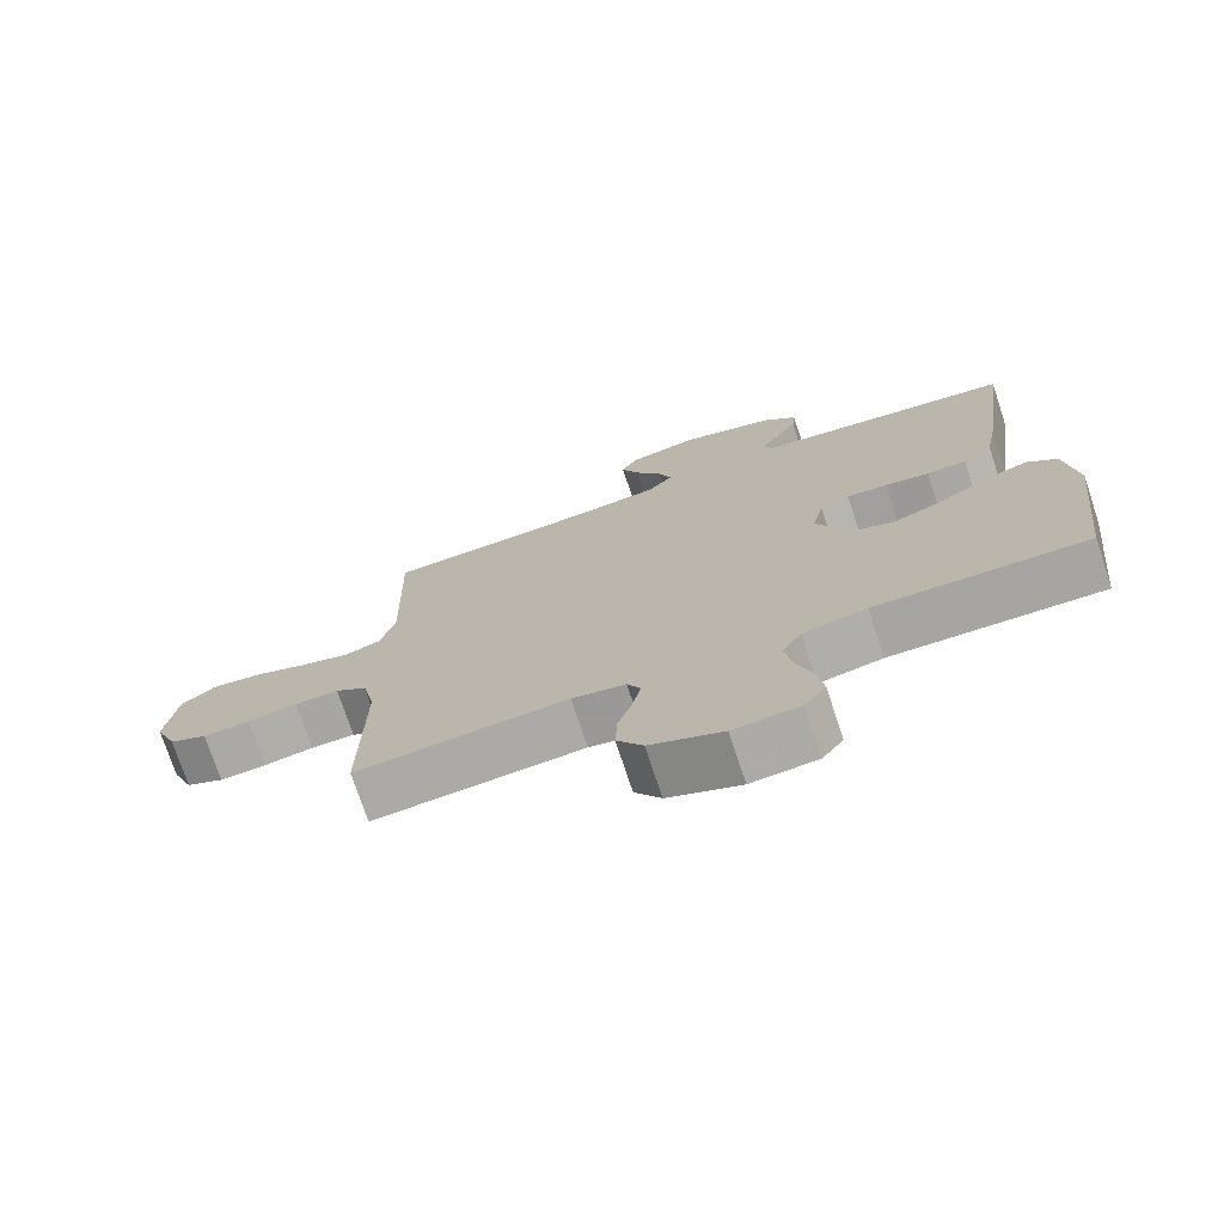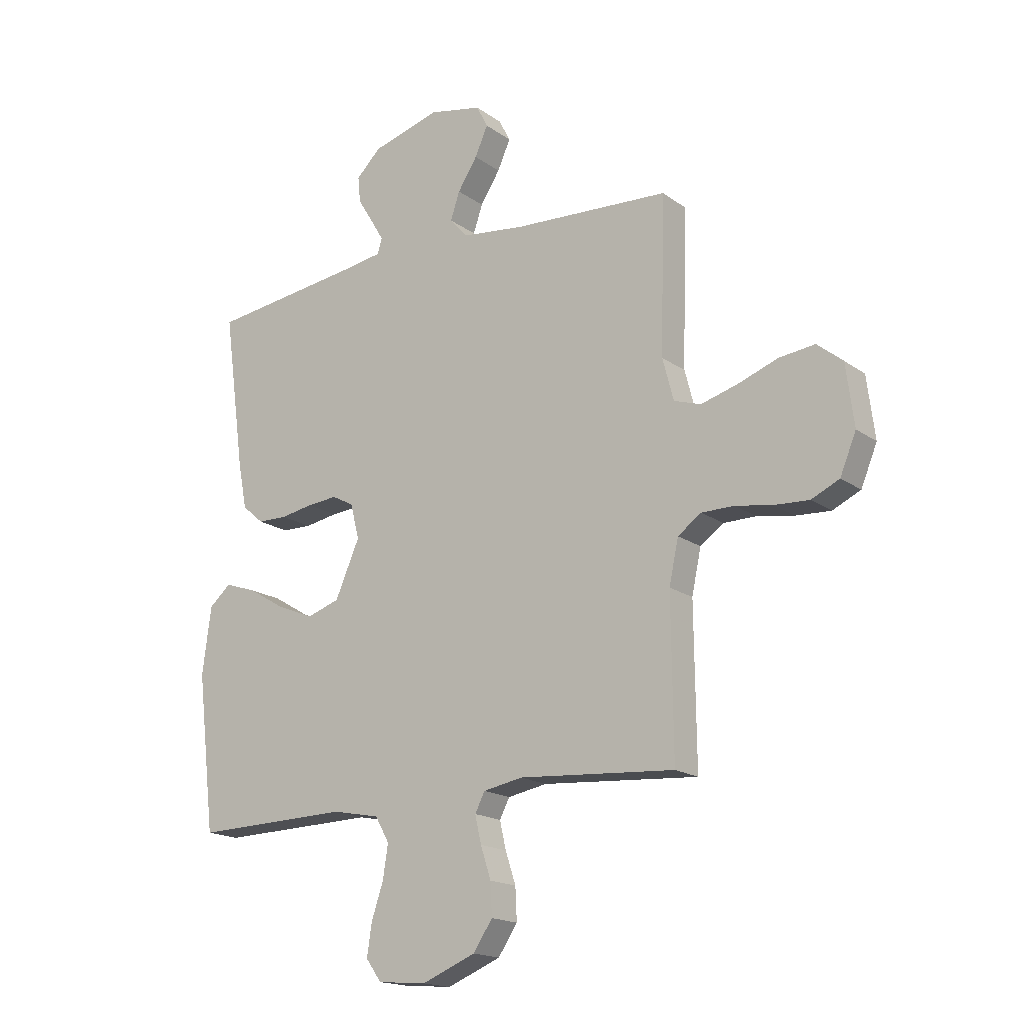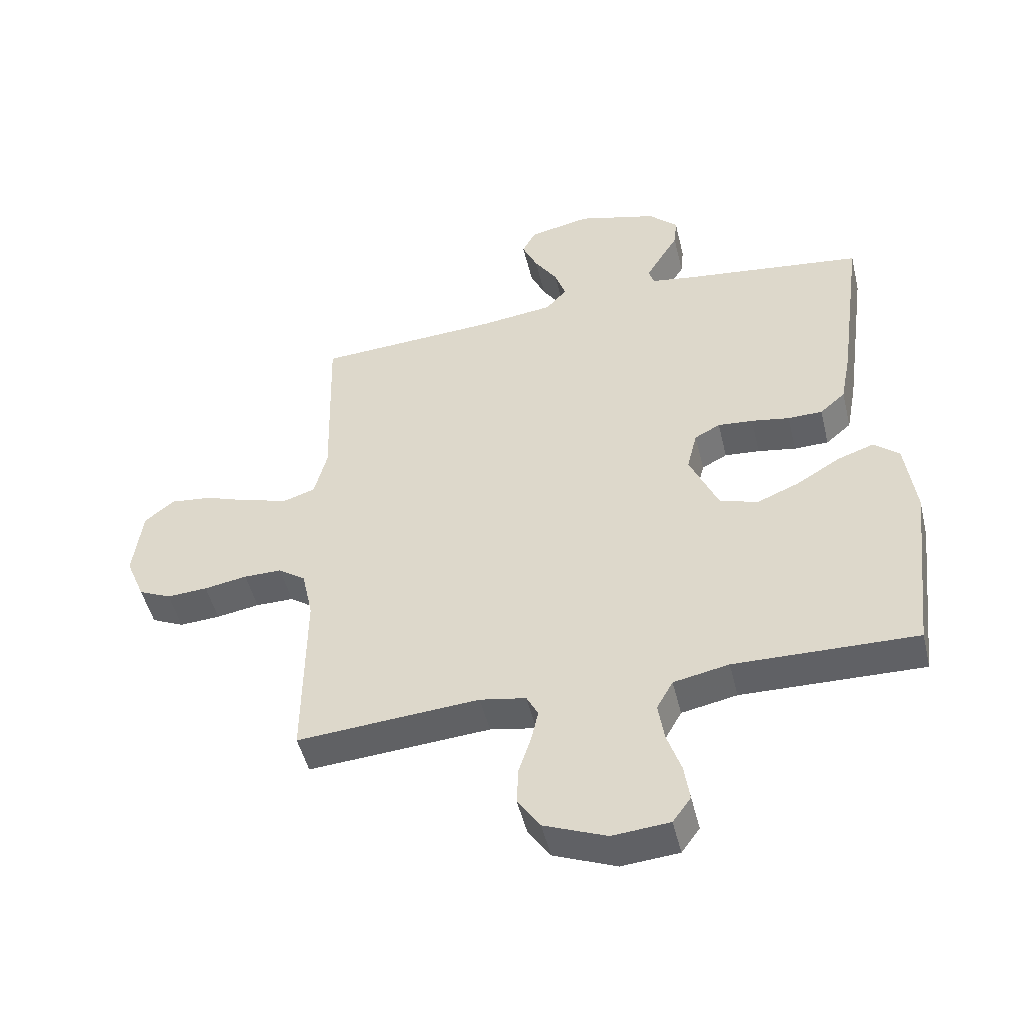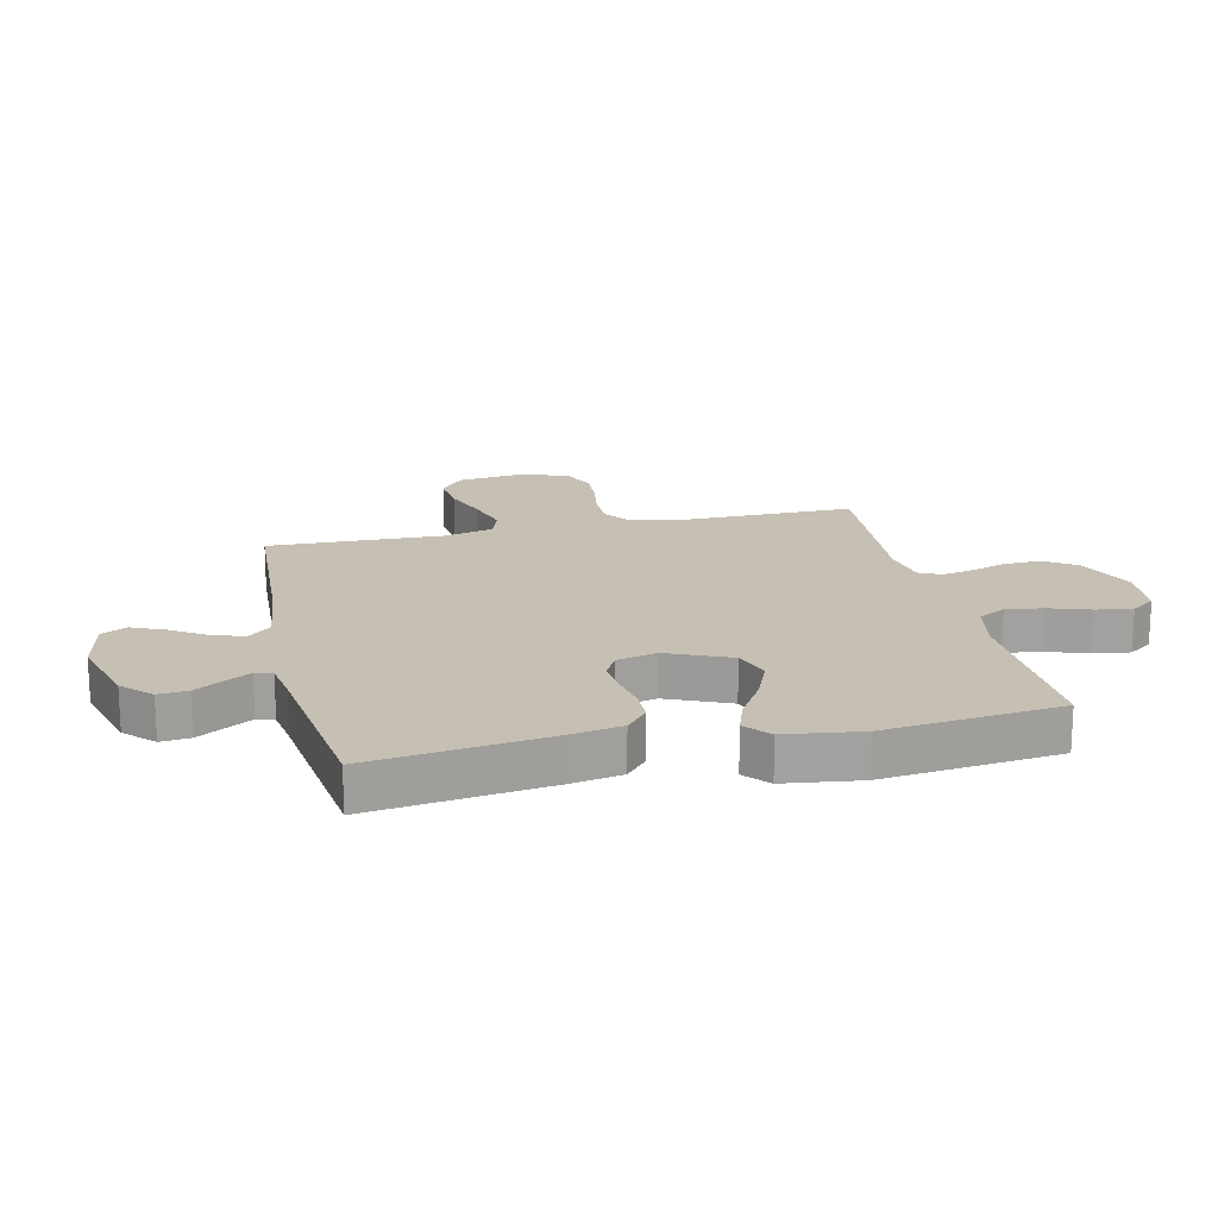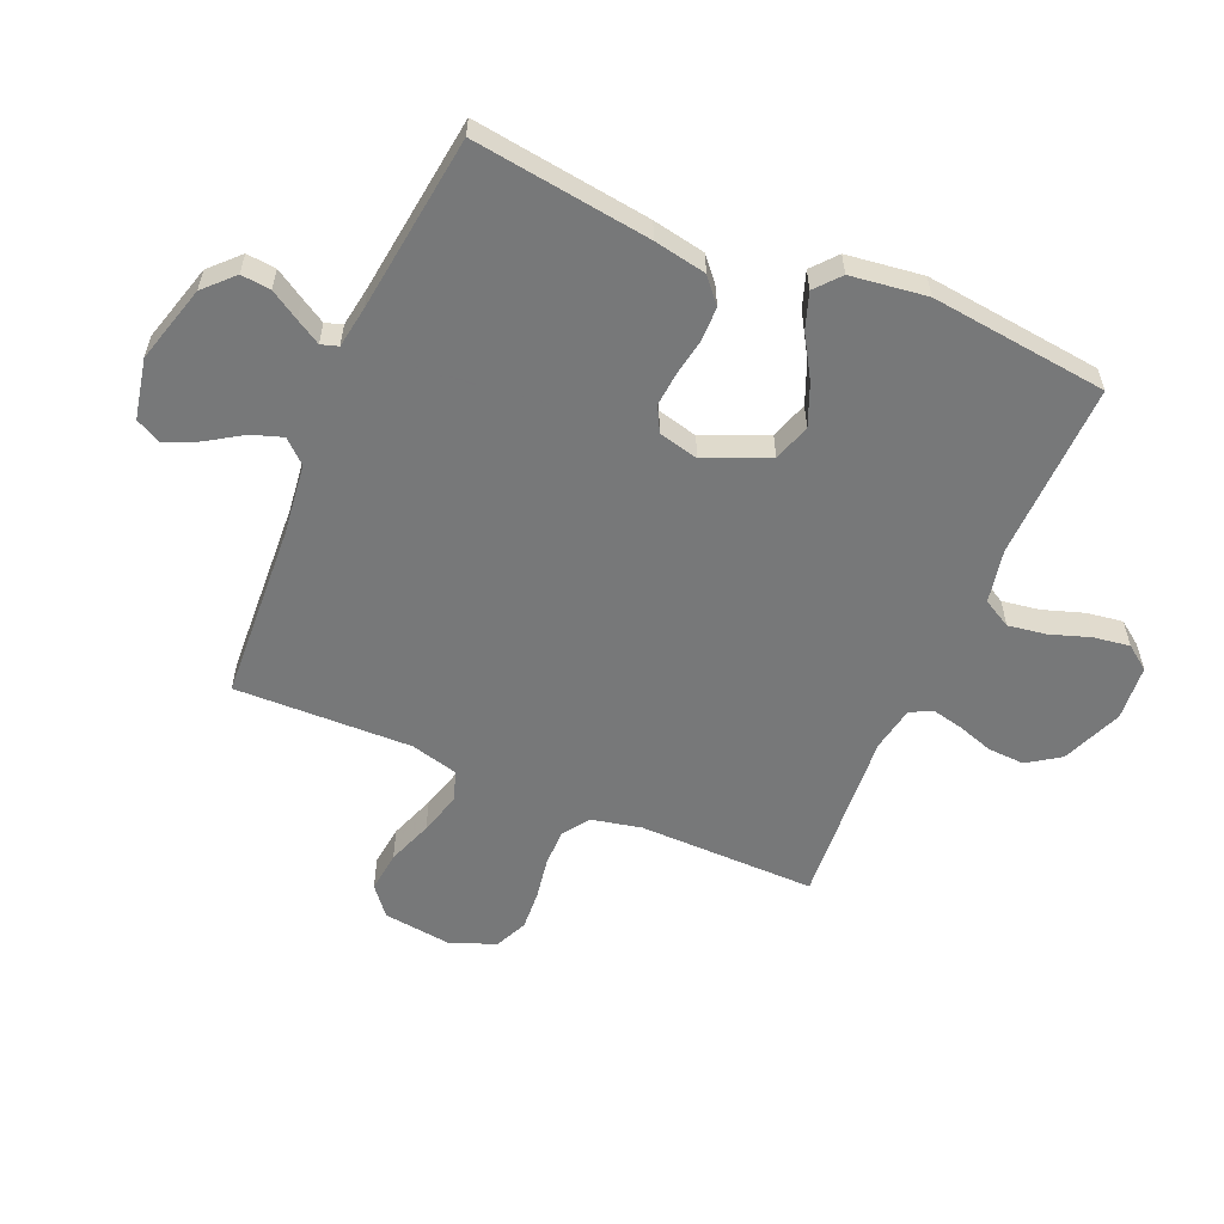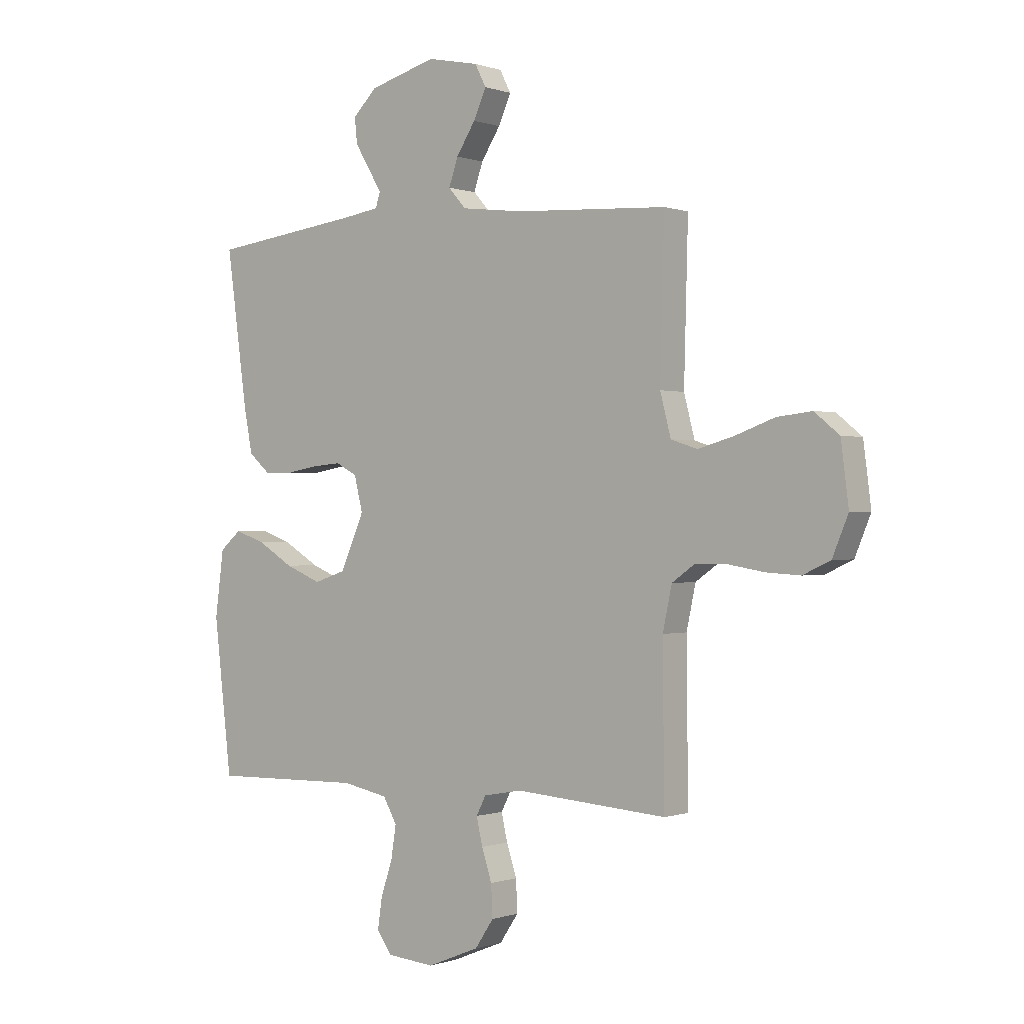
<metadata>
{"format":"obj","ext":"obj","renderer":"f3d","projection":"perspective","resolution":1024,"background":"white","views":[{"elev":-74.2,"azim":18.3,"up":"+Z"},{"elev":-17.4,"azim":-144.0,"up":"+Z"},{"elev":-48.9,"azim":13.5,"up":"+Z"},{"elev":18.1,"azim":77.2,"up":"+Y"},{"elev":-57.3,"azim":66.8,"up":"+Y"},{"elev":-0.1,"azim":-141.9,"up":"+Z"}]}
</metadata>
<code>
v 0.5 0.07 -0.5
v 0.2 0.07 -0.493
v 0.109 0.07 -0.511
v 0.082 0.07 -0.559
v 0.092 0.07 -0.623
v 0.115 0.07 -0.692
v 0.124 0.07 -0.753
v 0.094 0.07 -0.794
v 0 0.07 -0.802
v -0.103 0.07 -0.76
v -0.14 0.07 -0.705
v -0.137 0.07 -0.643
v -0.117 0.07 -0.582
v -0.105 0.07 -0.529
v -0.124 0.07 -0.492
v -0.2 0.07 -0.478
v -0.5 0.07 -0.5
v -0.497 0.07 -0.2
v -0.515 0.07 -0.116
v -0.56 0.07 -0.084
v -0.623 0.07 -0.084
v -0.694 0.07 -0.096
v -0.761 0.07 -0.1
v -0.815 0.07 -0.075
v -0.846 0.07 0
v -0.831 0.07 0.118
v -0.782 0.07 0.158
v -0.713 0.07 0.15
v -0.636 0.07 0.122
v -0.565 0.07 0.102
v -0.513 0.07 0.119
v -0.492 0.07 0.2
v -0.5 0.07 0.5
v -0.2 0.07 0.517
v -0.078 0.07 0.532
v -0.043 0.07 0.571
v -0.061 0.07 0.624
v -0.099 0.07 0.683
v -0.124 0.07 0.739
v -0.102 0.07 0.782
v 0 0.07 0.803
v 0.132 0.07 0.766
v 0.18 0.07 0.719
v 0.175 0.07 0.669
v 0.145 0.07 0.62
v 0.12 0.07 0.578
v 0.129 0.07 0.549
v 0.2 0.07 0.538
v 0.5 0.07 0.5
v 0.459 0.07 0.2
v 0.442 0.07 0.111
v 0.4 0.07 0.075
v 0.343 0.07 0.074
v 0.28 0.07 0.085
v 0.222 0.07 0.09
v 0.18 0.07 0.068
v 0.163 0.07 0
v 0.21 0.07 -0.107
v 0.273 0.07 -0.128
v 0.344 0.07 -0.099
v 0.415 0.07 -0.056
v 0.476 0.07 -0.035
v 0.518 0.07 -0.071
v 0.535 0.07 -0.2
v 0.5 0 -0.5
v 0.2 0 -0.493
v 0.109 0 -0.511
v 0.082 0 -0.559
v 0.092 0 -0.623
v 0.115 0 -0.692
v 0.124 0 -0.753
v 0.094 0 -0.794
v 0 0 -0.802
v -0.103 0 -0.76
v -0.14 0 -0.705
v -0.137 0 -0.643
v -0.117 0 -0.582
v -0.105 0 -0.529
v -0.124 0 -0.492
v -0.2 0 -0.478
v -0.5 0 -0.5
v -0.497 0 -0.2
v -0.515 0 -0.116
v -0.56 0 -0.084
v -0.623 0 -0.084
v -0.694 0 -0.096
v -0.761 0 -0.1
v -0.815 0 -0.075
v -0.846 0 0
v -0.831 0 0.118
v -0.782 0 0.158
v -0.713 0 0.15
v -0.636 0 0.122
v -0.565 0 0.102
v -0.513 0 0.119
v -0.492 0 0.2
v -0.5 0 0.5
v -0.2 0 0.517
v -0.078 0 0.532
v -0.043 0 0.571
v -0.061 0 0.624
v -0.099 0 0.683
v -0.124 0 0.739
v -0.102 0 0.782
v 0 0 0.803
v 0.132 0 0.766
v 0.18 0 0.719
v 0.175 0 0.669
v 0.145 0 0.62
v 0.12 0 0.578
v 0.129 0 0.549
v 0.2 0 0.538
v 0.5 0 0.5
v 0.459 0 0.2
v 0.442 0 0.111
v 0.4 0 0.075
v 0.343 0 0.074
v 0.28 0 0.085
v 0.222 0 0.09
v 0.18 0 0.068
v 0.163 0 0
v 0.21 0 -0.107
v 0.273 0 -0.128
v 0.344 0 -0.099
v 0.415 0 -0.056
v 0.476 0 -0.035
v 0.518 0 -0.071
v 0.535 0 -0.2
f 63 64 1 2
f 60 61 62 63
f 59 60 63 2
f 58 59 2 3
f 57 58 3 4
f 51 52 53 54
f 51 54 55
f 48 49 50 51
f 47 48 51 55
f 46 47 55 56
f 42 43 44 45
f 42 45 46
f 41 42 46
f 37 38 39 40
f 36 37 40 41
f 32 33 34
f 31 32 34 35
f 26 27 28 29
f 26 29 30
f 25 26 30
f 24 25 30 31
f 21 22 23 24
f 20 21 24 31
f 16 17 18
f 15 16 18 19
f 10 11 12 13
f 10 13 14
f 9 10 14
f 8 9 14
f 5 6 7 8
f 4 5 8 14
f 57 4 14 15
f 36 41 46 56
f 35 36 56 57
f 19 20 31 35
f 15 19 35 57
f 66 65 128 127
f 127 126 125 124
f 66 127 124 123
f 67 66 123 122
f 68 67 122 121
f 118 117 116 115
f 119 118 115
f 115 114 113 112
f 119 115 112 111
f 120 119 111 110
f 109 108 107 106
f 110 109 106
f 110 106 105
f 104 103 102 101
f 105 104 101 100
f 98 97 96
f 99 98 96 95
f 93 92 91 90
f 94 93 90
f 94 90 89
f 95 94 89 88
f 88 87 86 85
f 95 88 85 84
f 82 81 80
f 83 82 80 79
f 77 76 75 74
f 78 77 74
f 78 74 73
f 78 73 72
f 72 71 70 69
f 78 72 69 68
f 79 78 68 121
f 120 110 105 100
f 121 120 100 99
f 99 95 84 83
f 121 99 83 79
f 1 65 66 2
f 2 66 67 3
f 3 67 68 4
f 4 68 69 5
f 5 69 70 6
f 6 70 71 7
f 7 71 72 8
f 8 72 73 9
f 9 73 74 10
f 10 74 75 11
f 11 75 76 12
f 12 76 77 13
f 13 77 78 14
f 14 78 79 15
f 15 79 80 16
f 16 80 81 17
f 17 81 82 18
f 18 82 83 19
f 19 83 84 20
f 20 84 85 21
f 21 85 86 22
f 22 86 87 23
f 23 87 88 24
f 24 88 89 25
f 25 89 90 26
f 26 90 91 27
f 27 91 92 28
f 28 92 93 29
f 29 93 94 30
f 30 94 95 31
f 31 95 96 32
f 32 96 97 33
f 33 97 98 34
f 34 98 99 35
f 35 99 100 36
f 36 100 101 37
f 37 101 102 38
f 38 102 103 39
f 39 103 104 40
f 40 104 105 41
f 41 105 106 42
f 42 106 107 43
f 43 107 108 44
f 44 108 109 45
f 45 109 110 46
f 46 110 111 47
f 47 111 112 48
f 48 112 113 49
f 49 113 114 50
f 50 114 115 51
f 51 115 116 52
f 52 116 117 53
f 53 117 118 54
f 54 118 119 55
f 55 119 120 56
f 56 120 121 57
f 57 121 122 58
f 58 122 123 59
f 59 123 124 60
f 60 124 125 61
f 61 125 126 62
f 62 126 127 63
f 63 127 128 64
f 64 128 65 1

</code>
